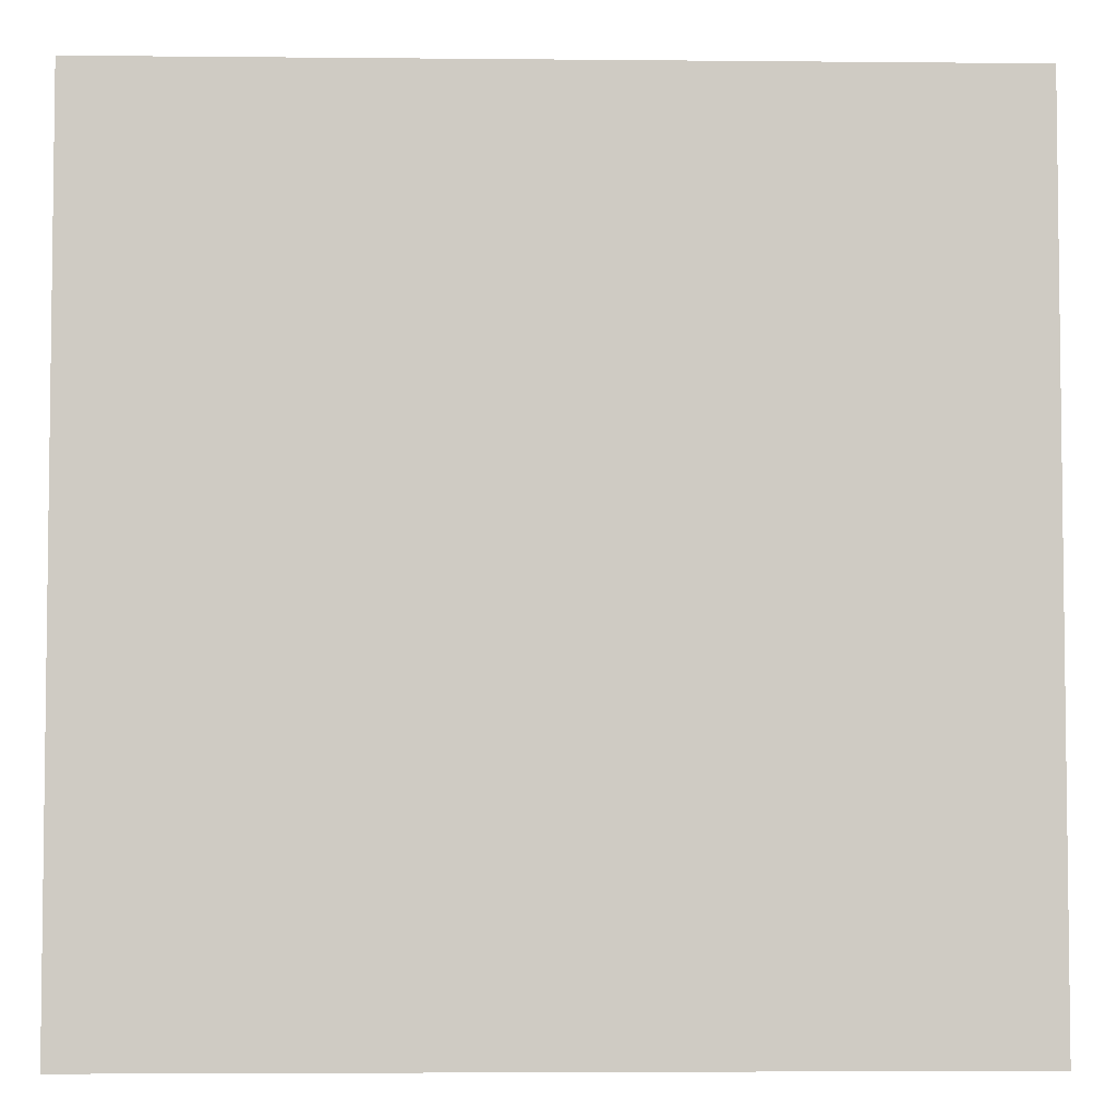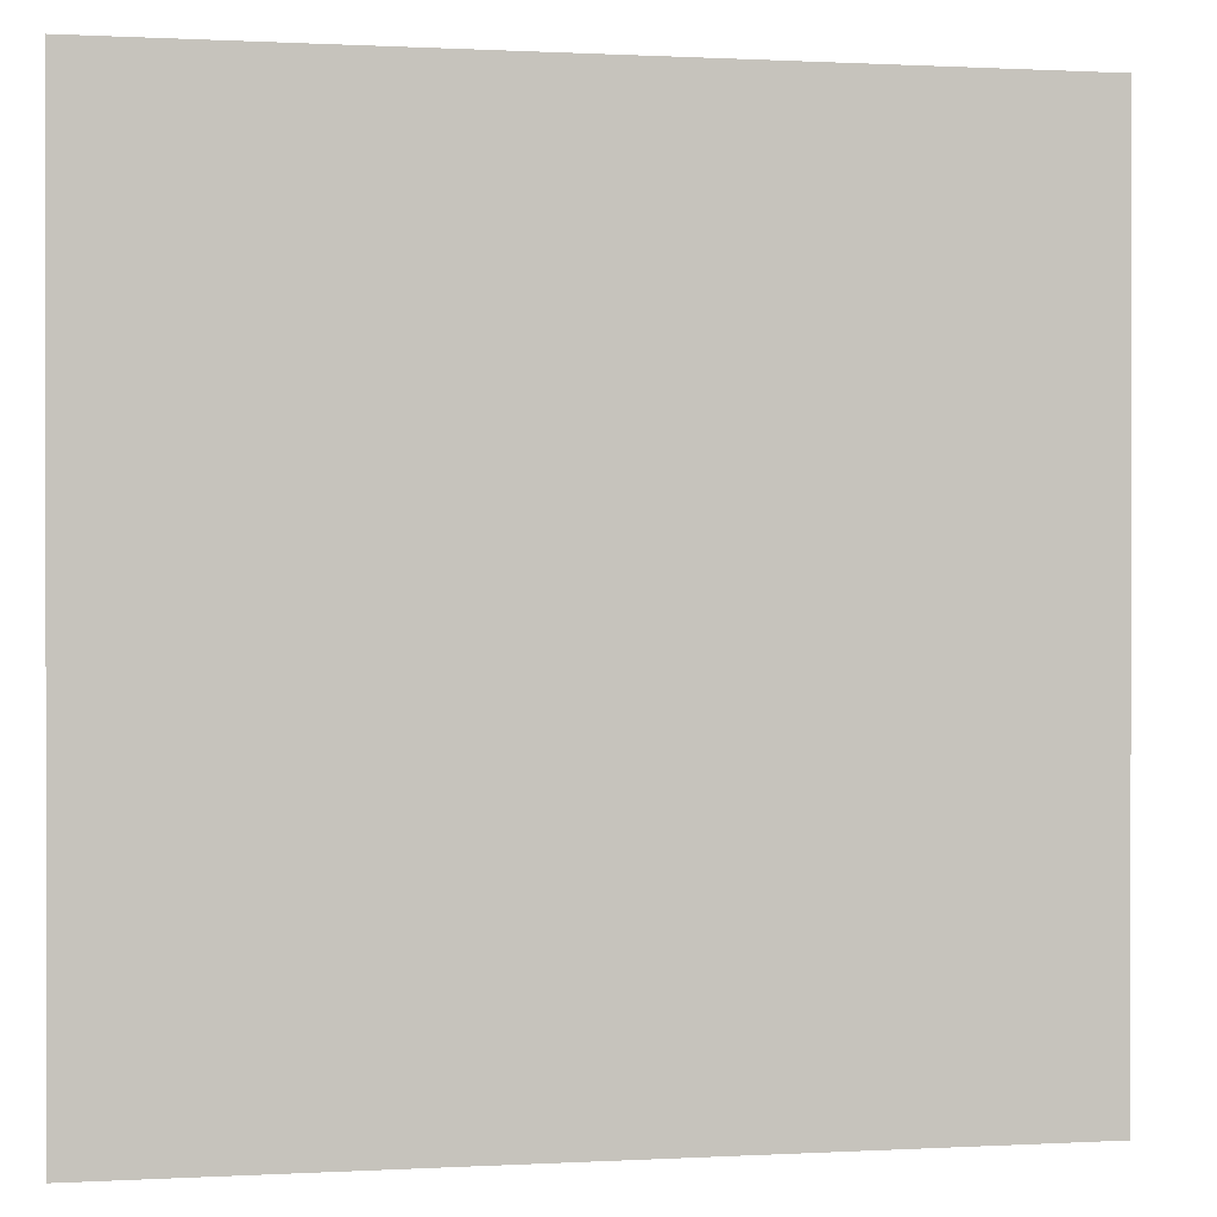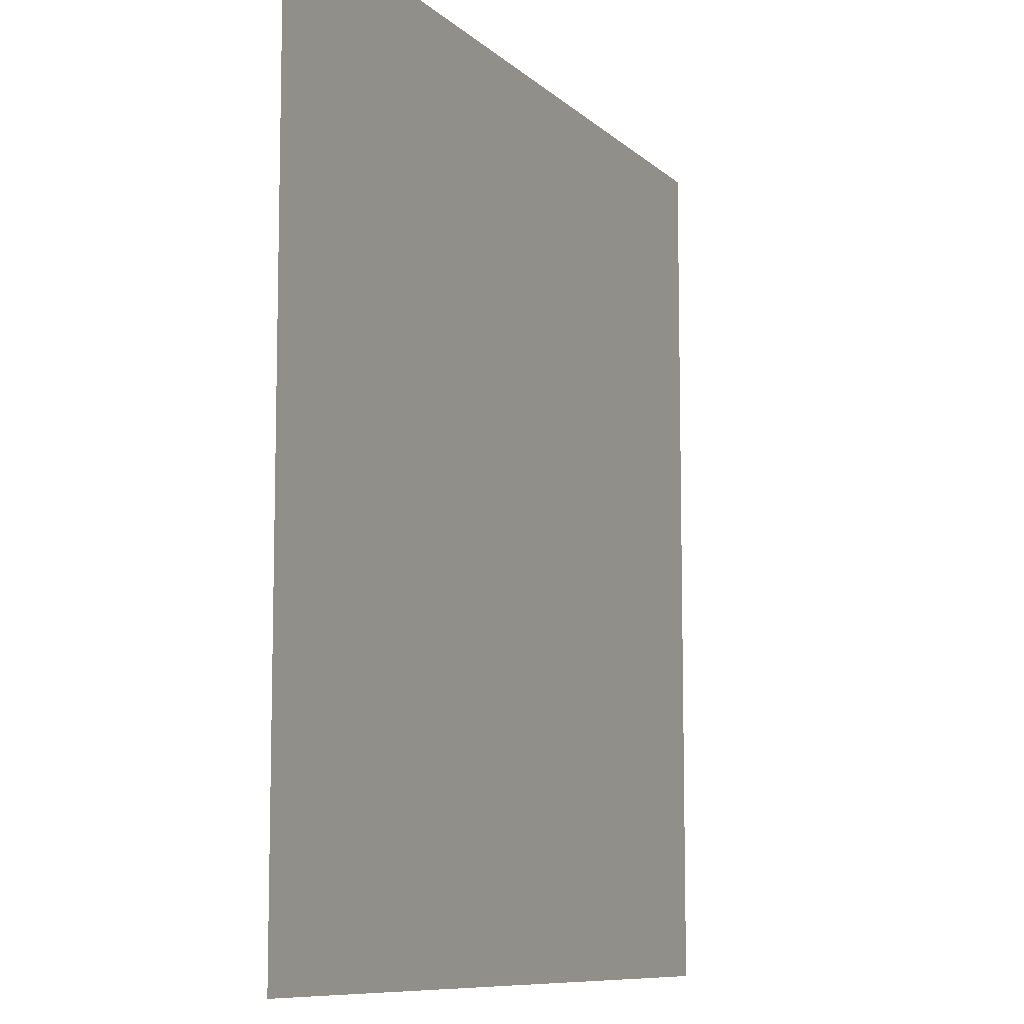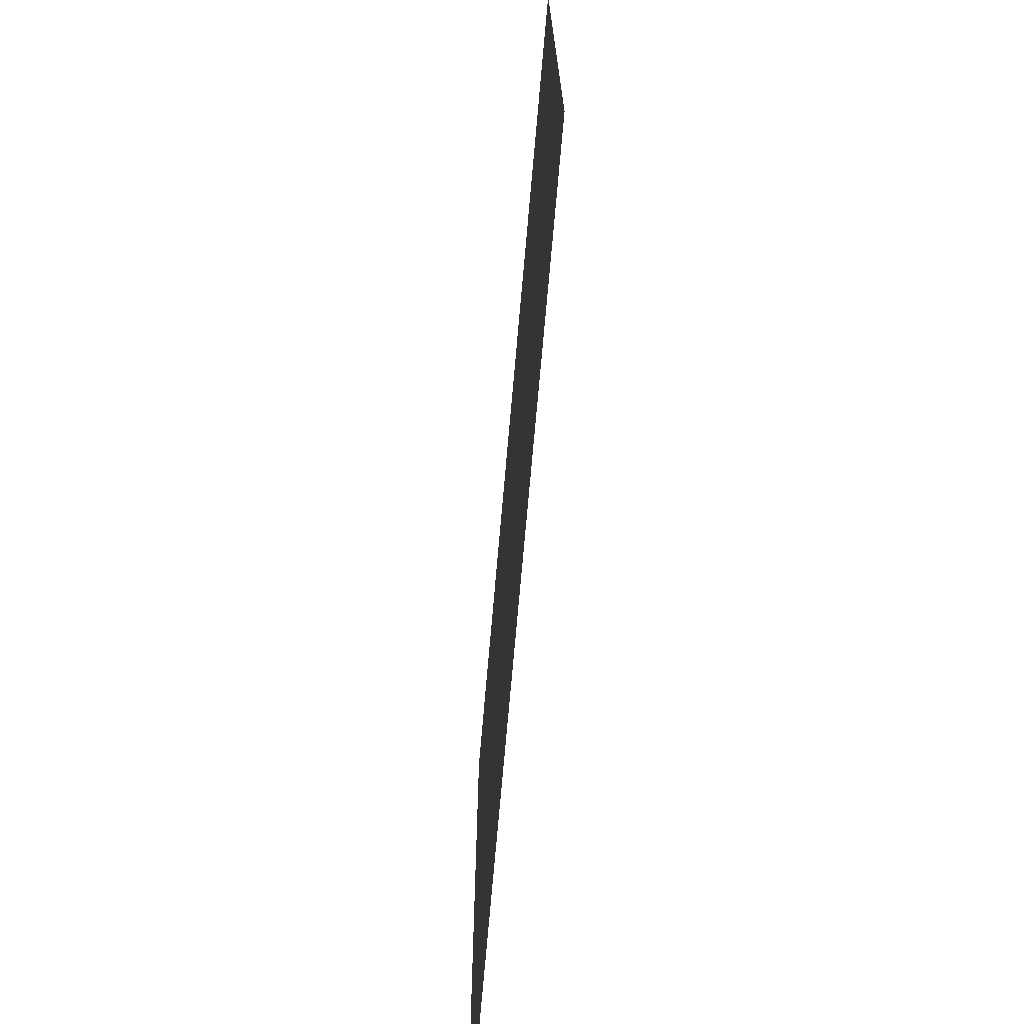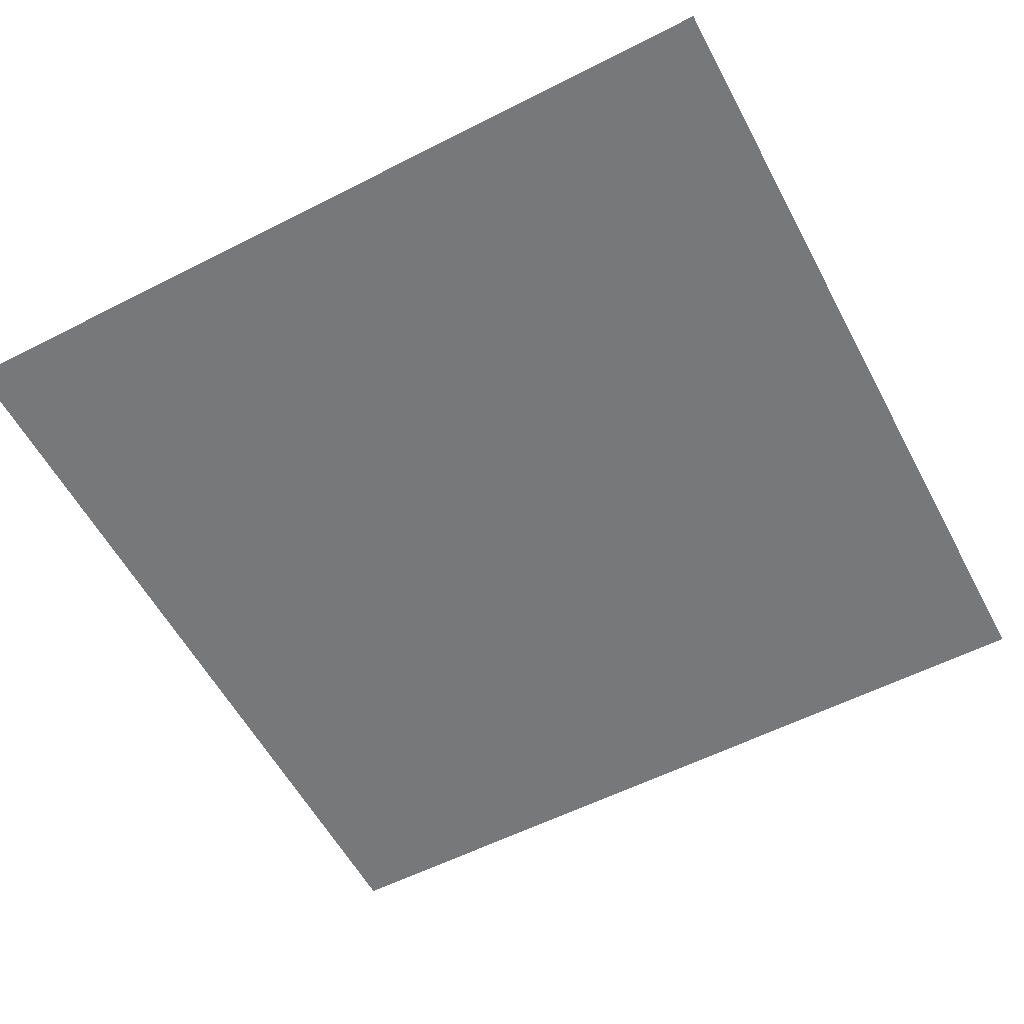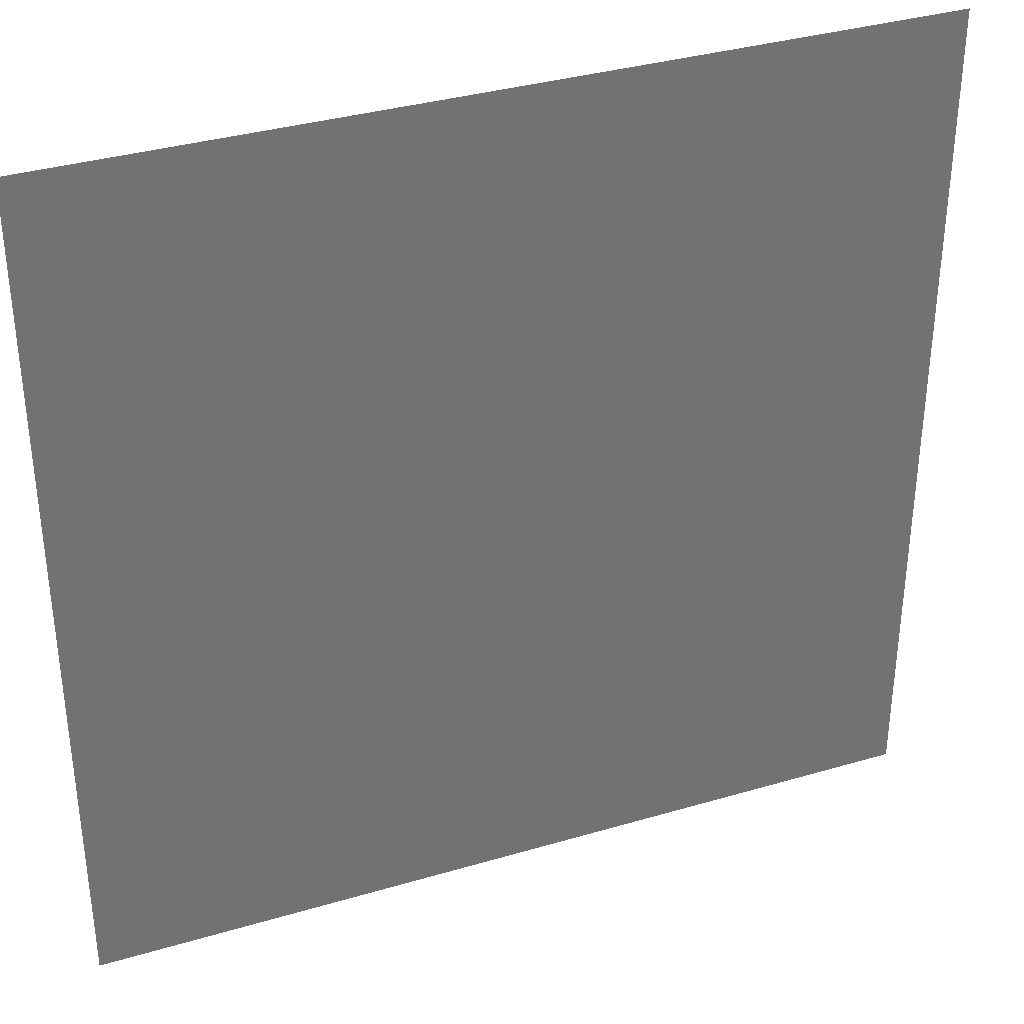
<metadata>
{"format":"obj","ext":"obj","renderer":"f3d","projection":"perspective","resolution":1024,"background":"white","views":[{"elev":-4.6,"azim":178.2,"up":"+Y"},{"elev":0.5,"azim":168.3,"up":"+Y"},{"elev":-9.1,"azim":115.1,"up":"+Y"},{"elev":-73.2,"azim":-95.0,"up":"+Y"},{"elev":-57.3,"azim":27.9,"up":"+Z"},{"elev":35.5,"azim":-21.3,"up":"+Y"}]}
</metadata>
<code>
g ContinueButtonFrameQuad
v 63.99 -64.01 0
v -63.99 -64.01 0
v 63.99 63.97 0
v -63.99 63.97 0
g ContinueButtonFrameQuad_0
f 3 2 1
f 4 2 3

</code>
